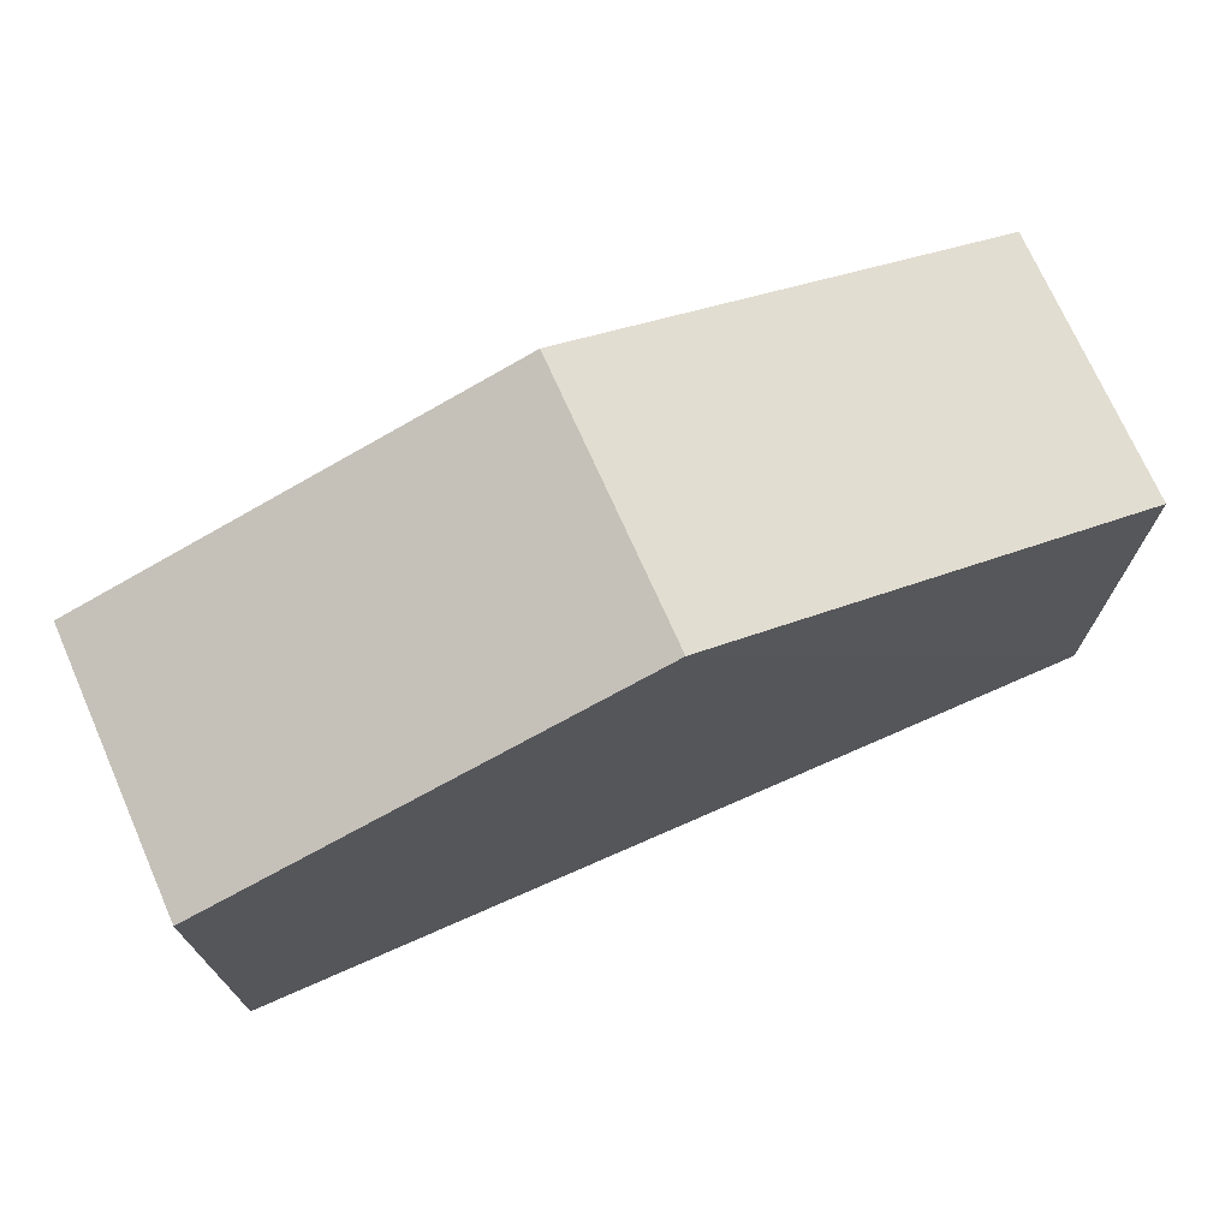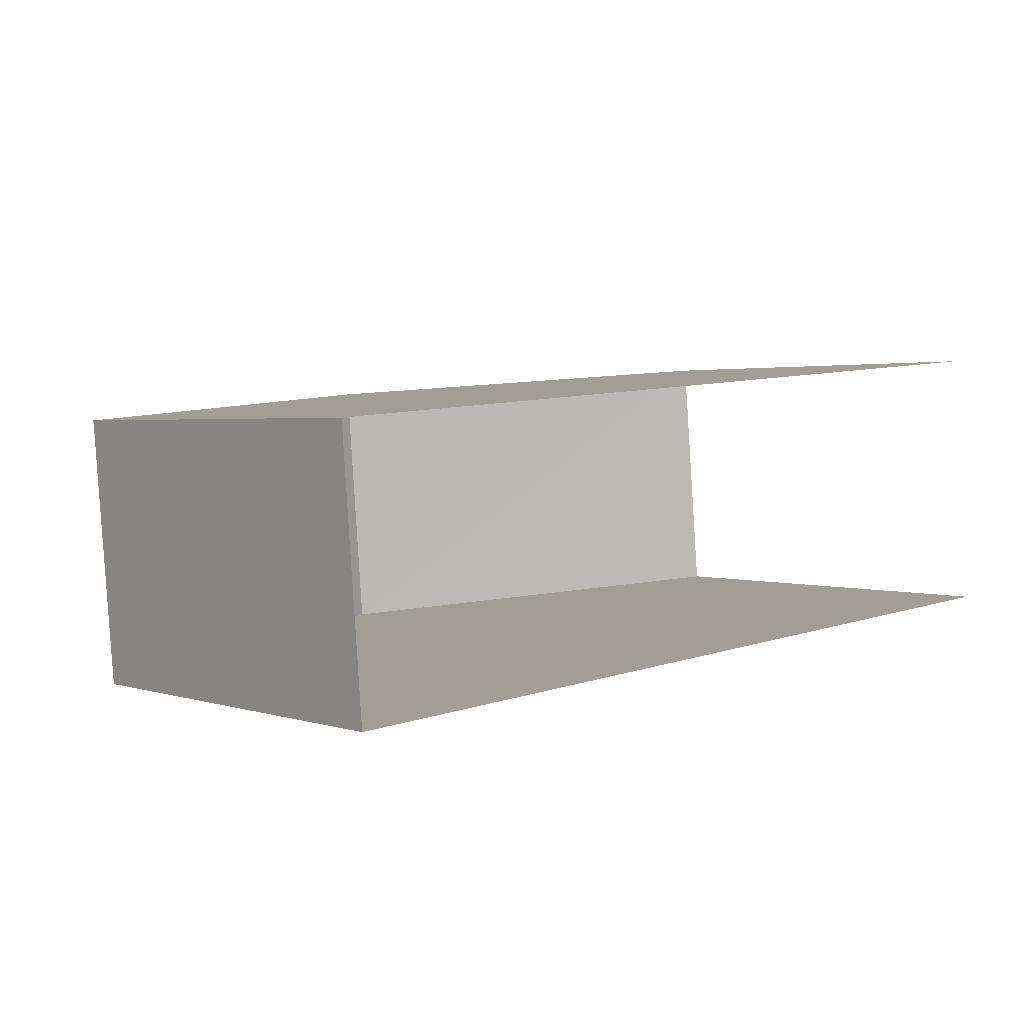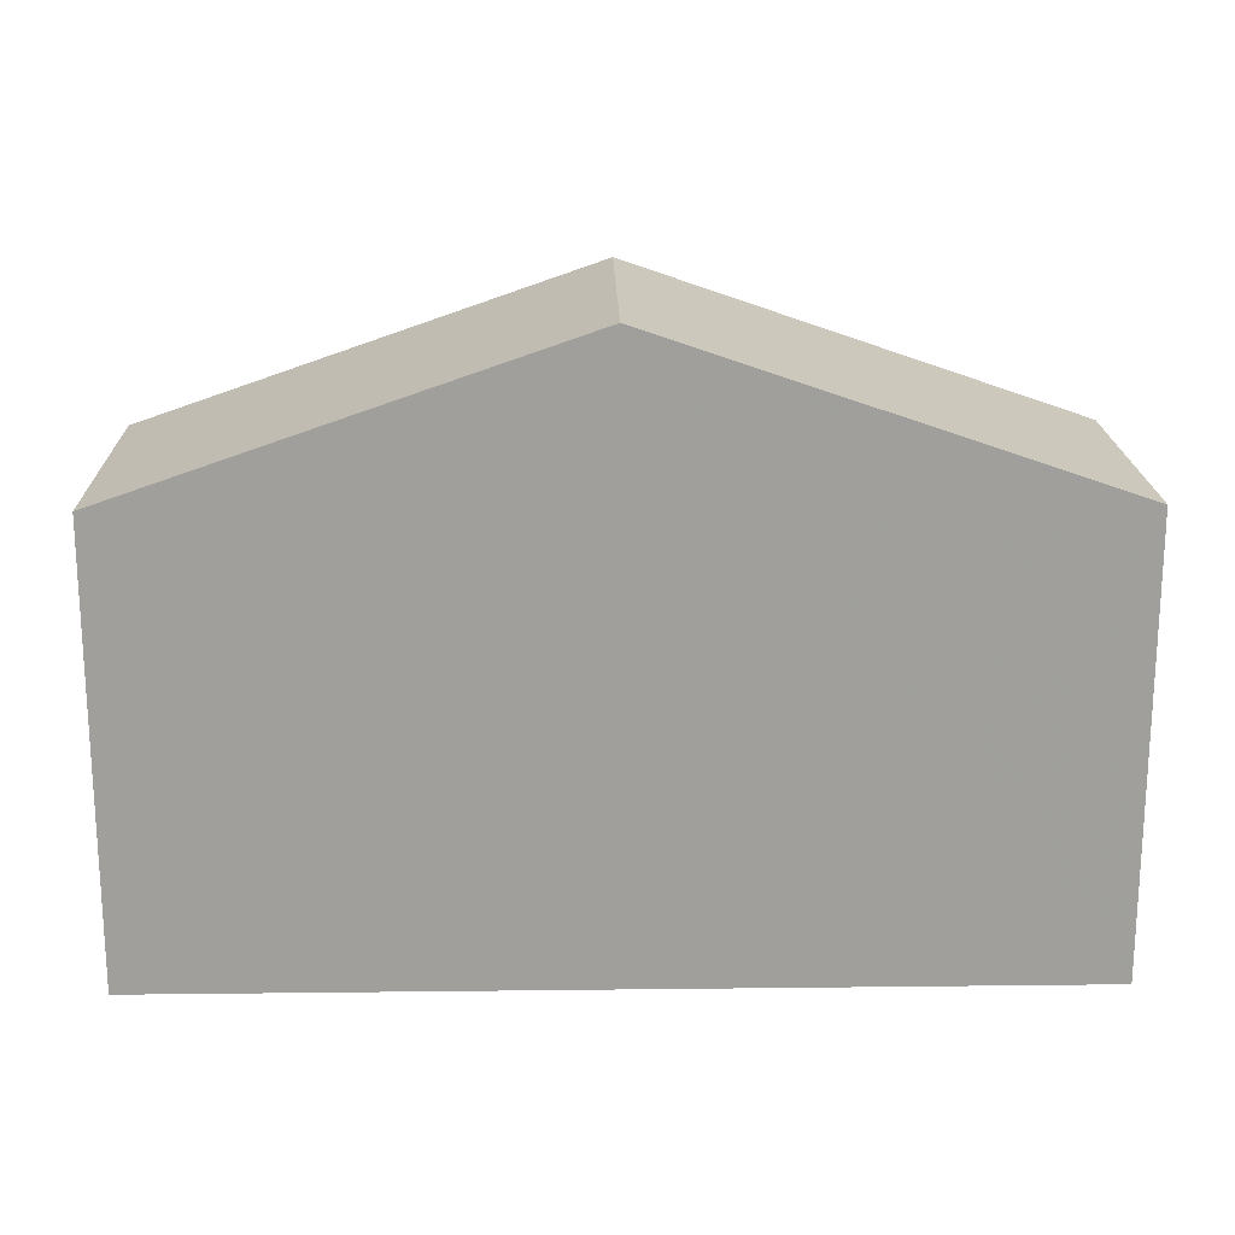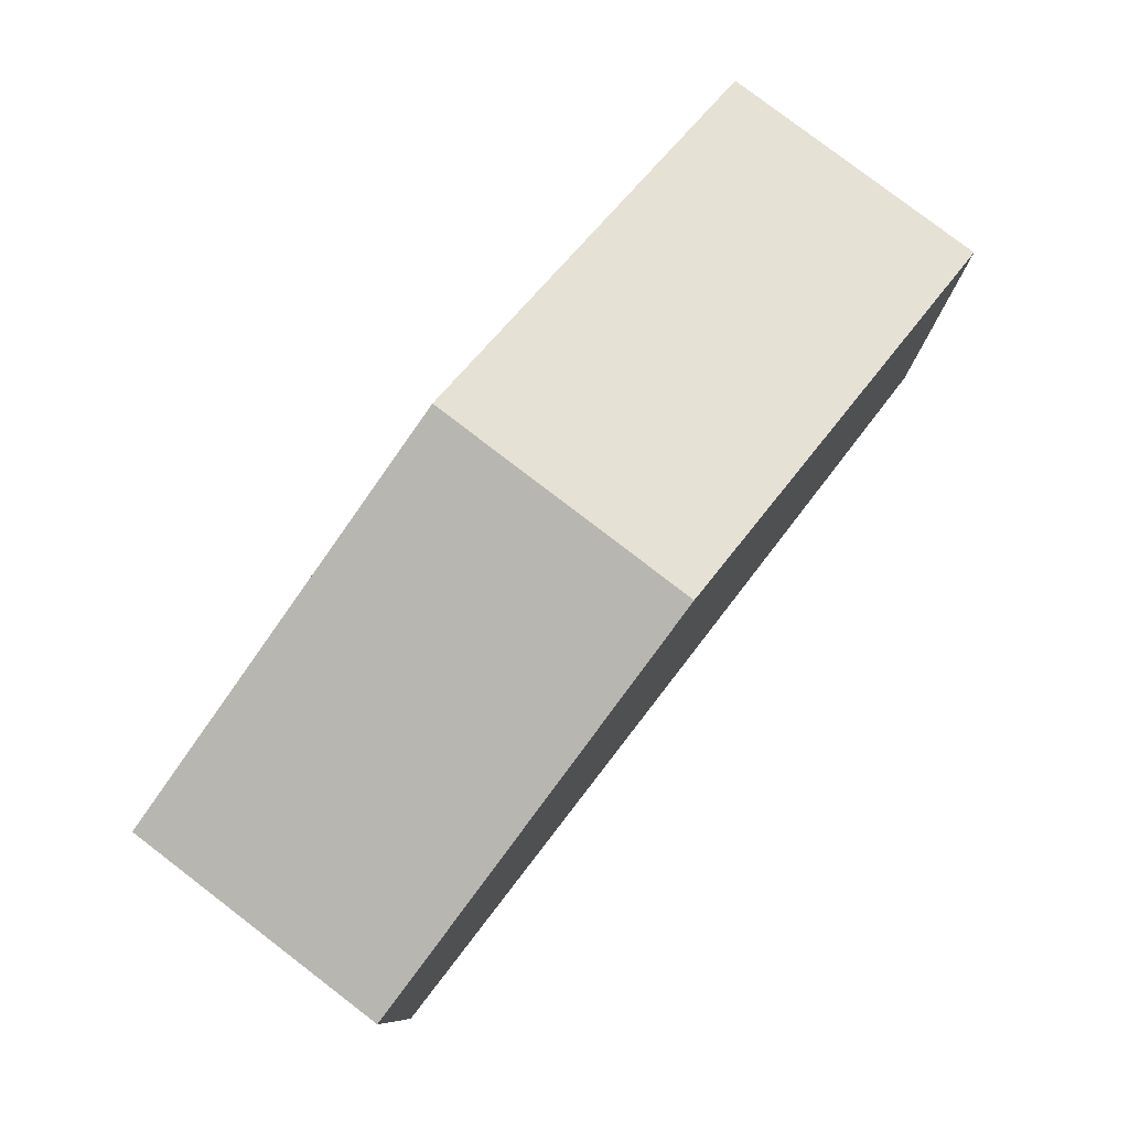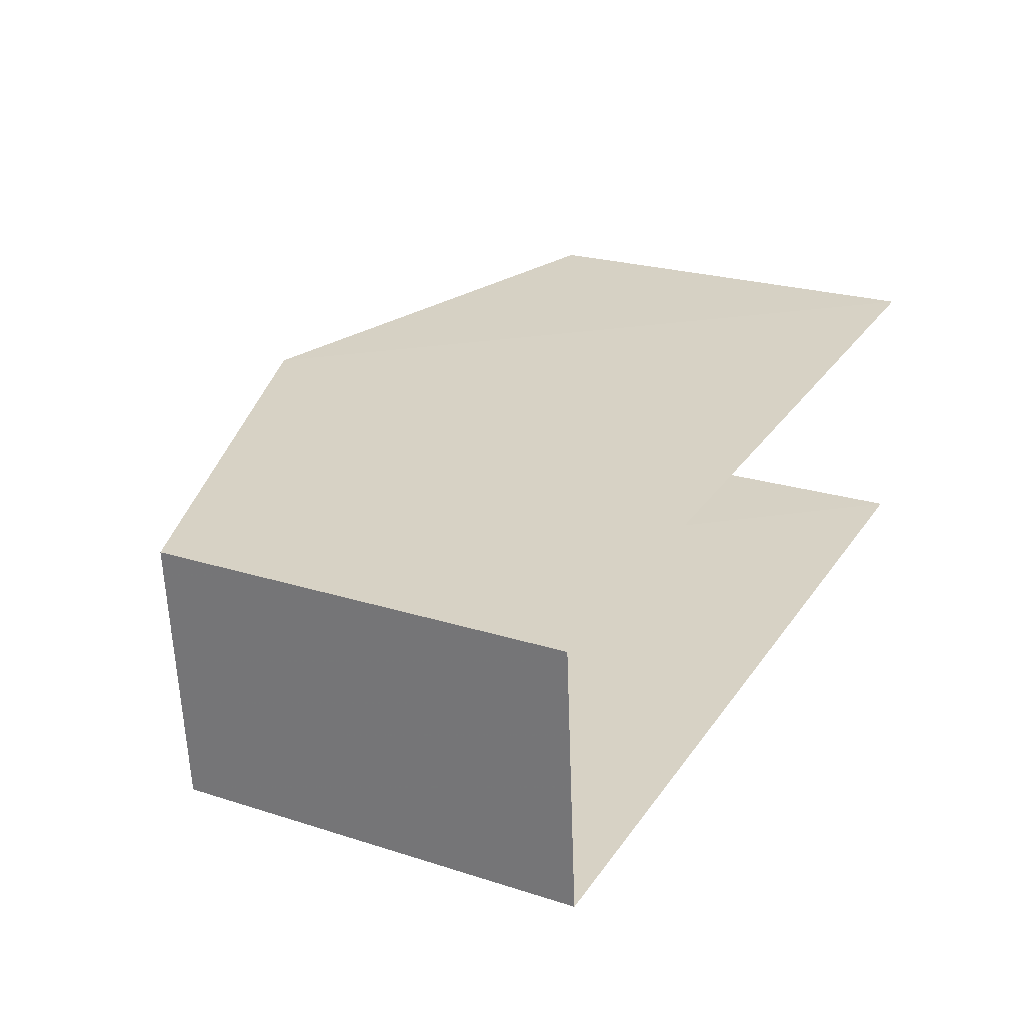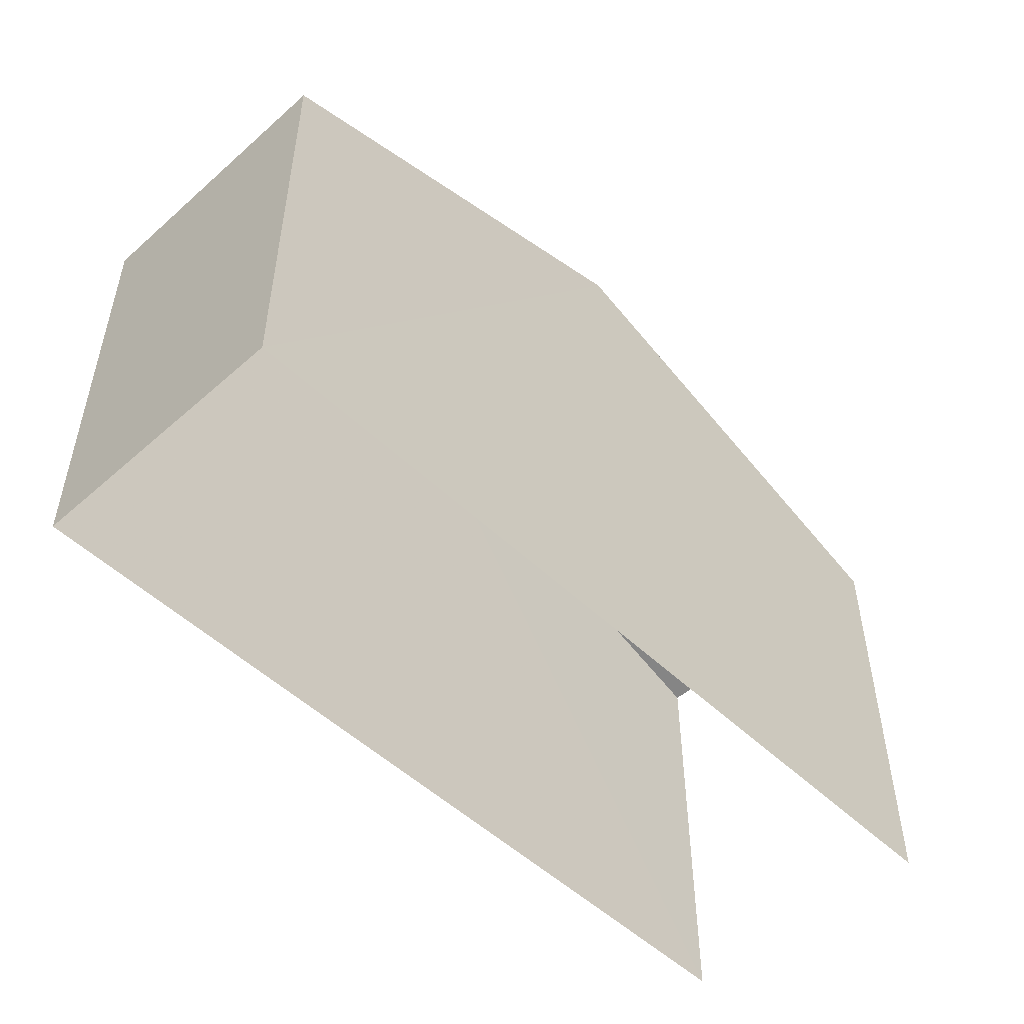
<metadata>
{"format":"obj","ext":"obj","renderer":"f3d","projection":"perspective","resolution":1024,"background":"white","views":[{"elev":72.1,"azim":151.8,"up":"+Z"},{"elev":2.3,"azim":138.8,"up":"+Y"},{"elev":19.0,"azim":174.2,"up":"+Z"},{"elev":79.3,"azim":123.2,"up":"+Z"},{"elev":23.6,"azim":118.0,"up":"+Y"},{"elev":-50.6,"azim":129.1,"up":"+Z"}]}
</metadata>
<code>
v -3.723e+05 -1.038e+05 31.95
v -3.723e+05 -1.038e+05 31.95
v -3.723e+05 -1.038e+05 31.95
v -3.723e+05 -1.038e+05 31.95
v -3.723e+05 -1.038e+05 38.33
v -3.723e+05 -1.038e+05 38.33
v -3.723e+05 -1.038e+05 40.57
v -3.723e+05 -1.038e+05 40.57
v -3.723e+05 -1.038e+05 38.33
v -3.723e+05 -1.038e+05 38.33
f 1 2 3
f 1 4 2
f 9 2 4
f 10 9 4
f 5 6 7
f 8 5 7
f 9 10 8
f 7 9 8
f 5 1 3
f 6 5 3
f 10 4 8
f 4 1 8
f 1 5 8
f 6 3 7
f 3 2 7
f 2 9 7

</code>
